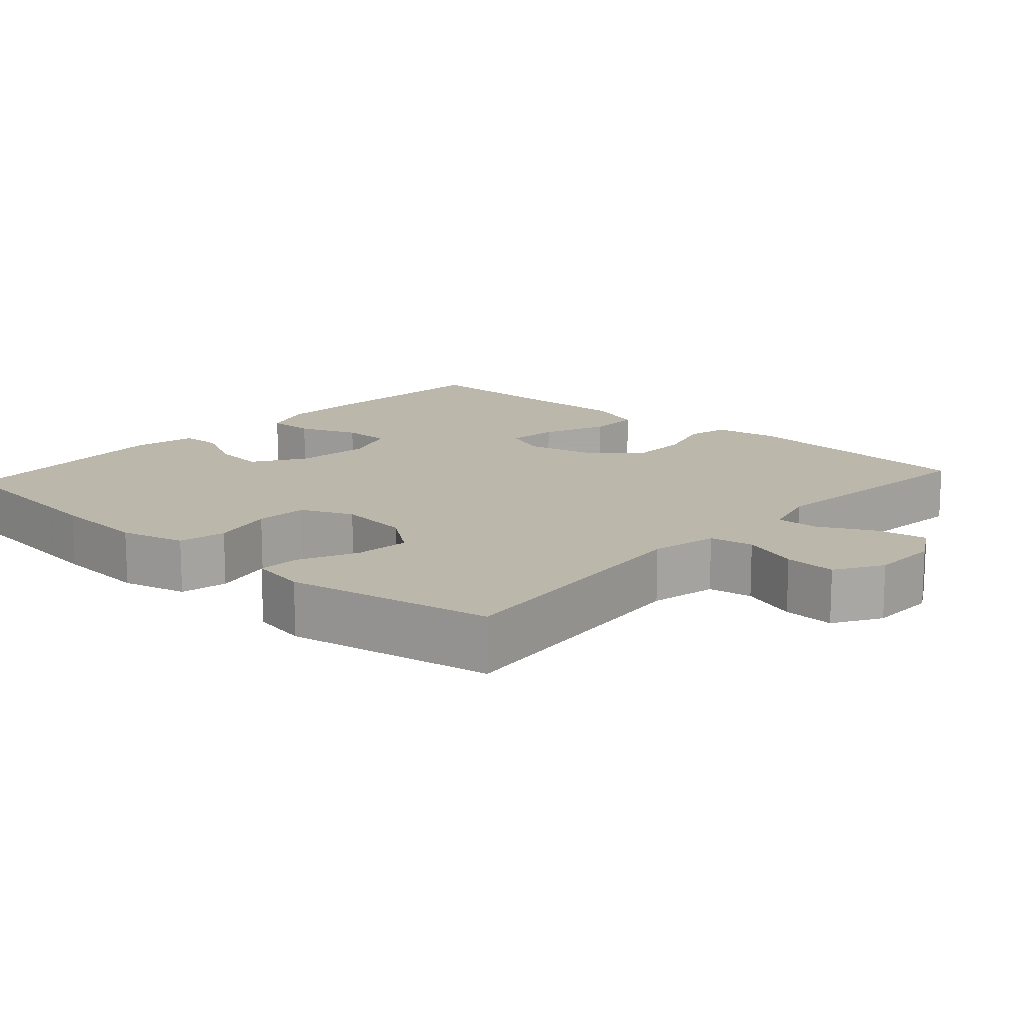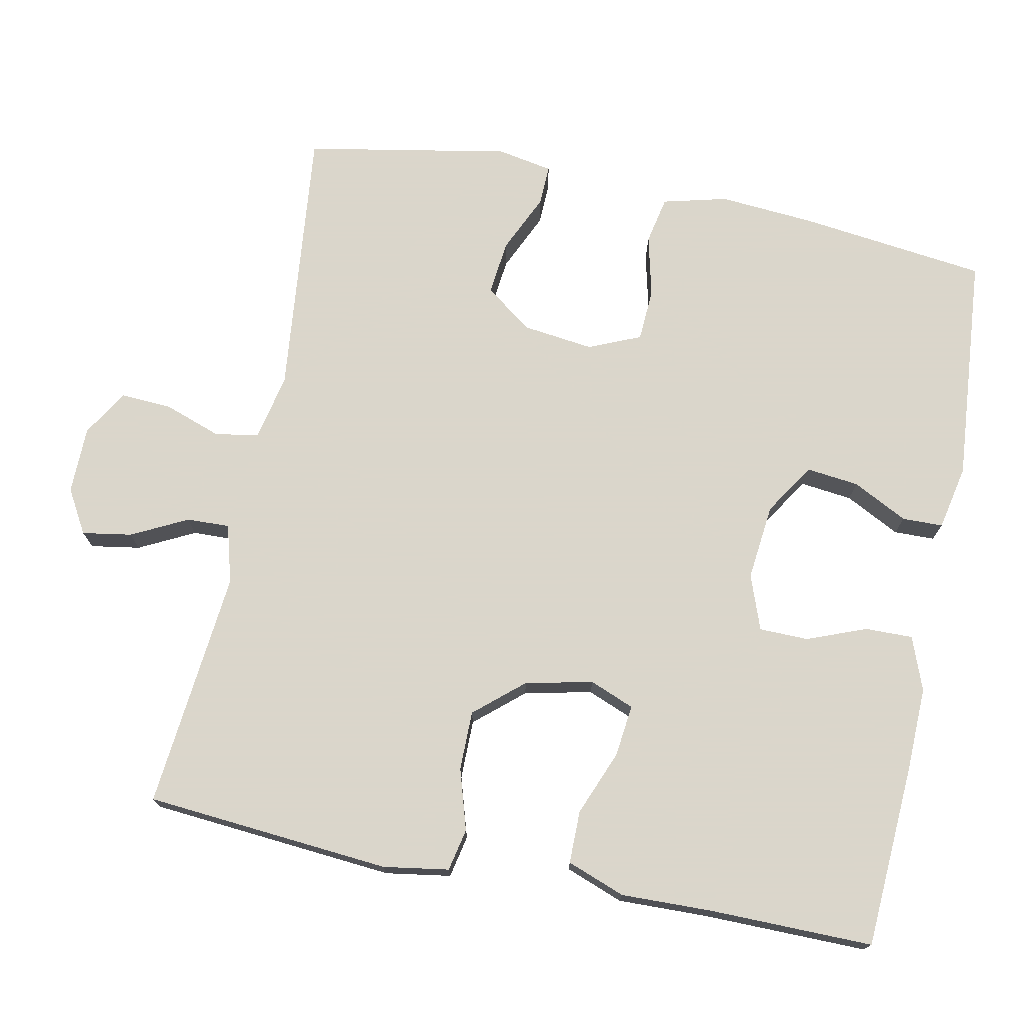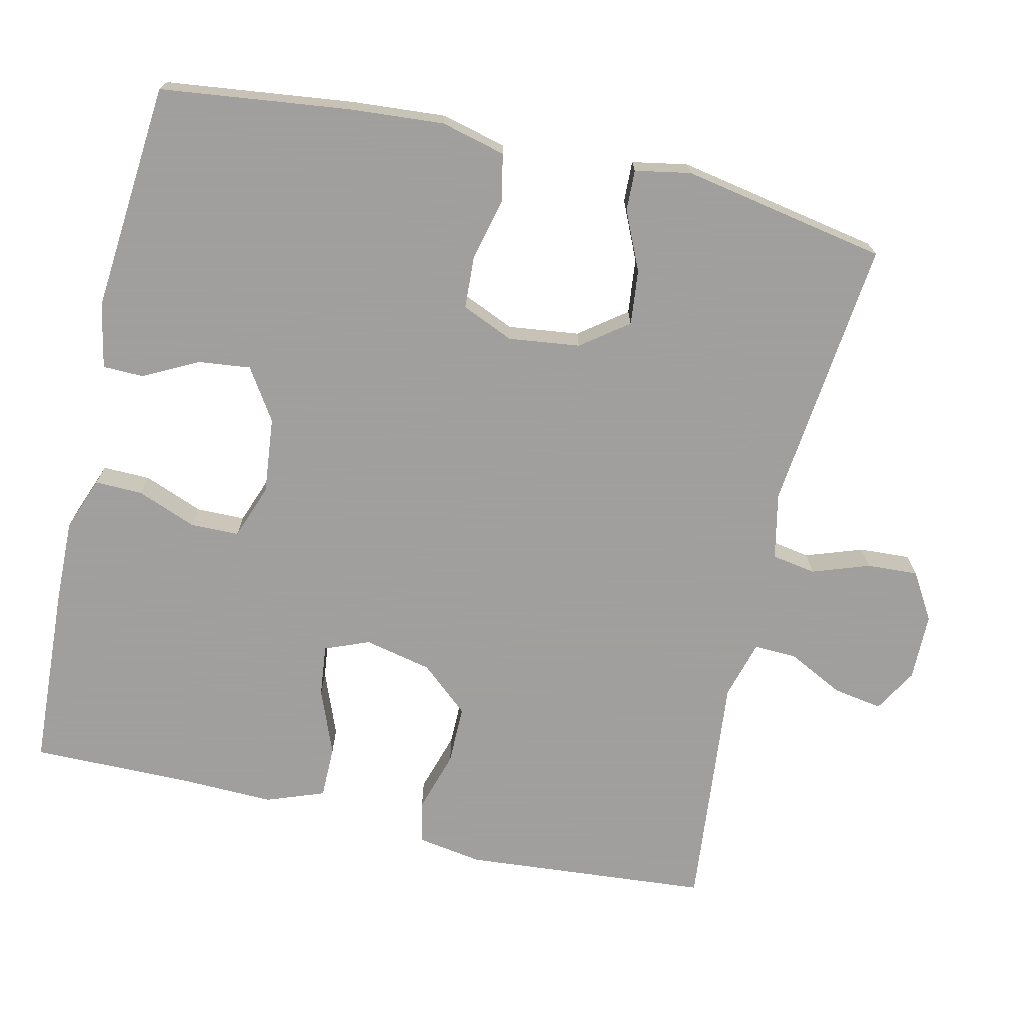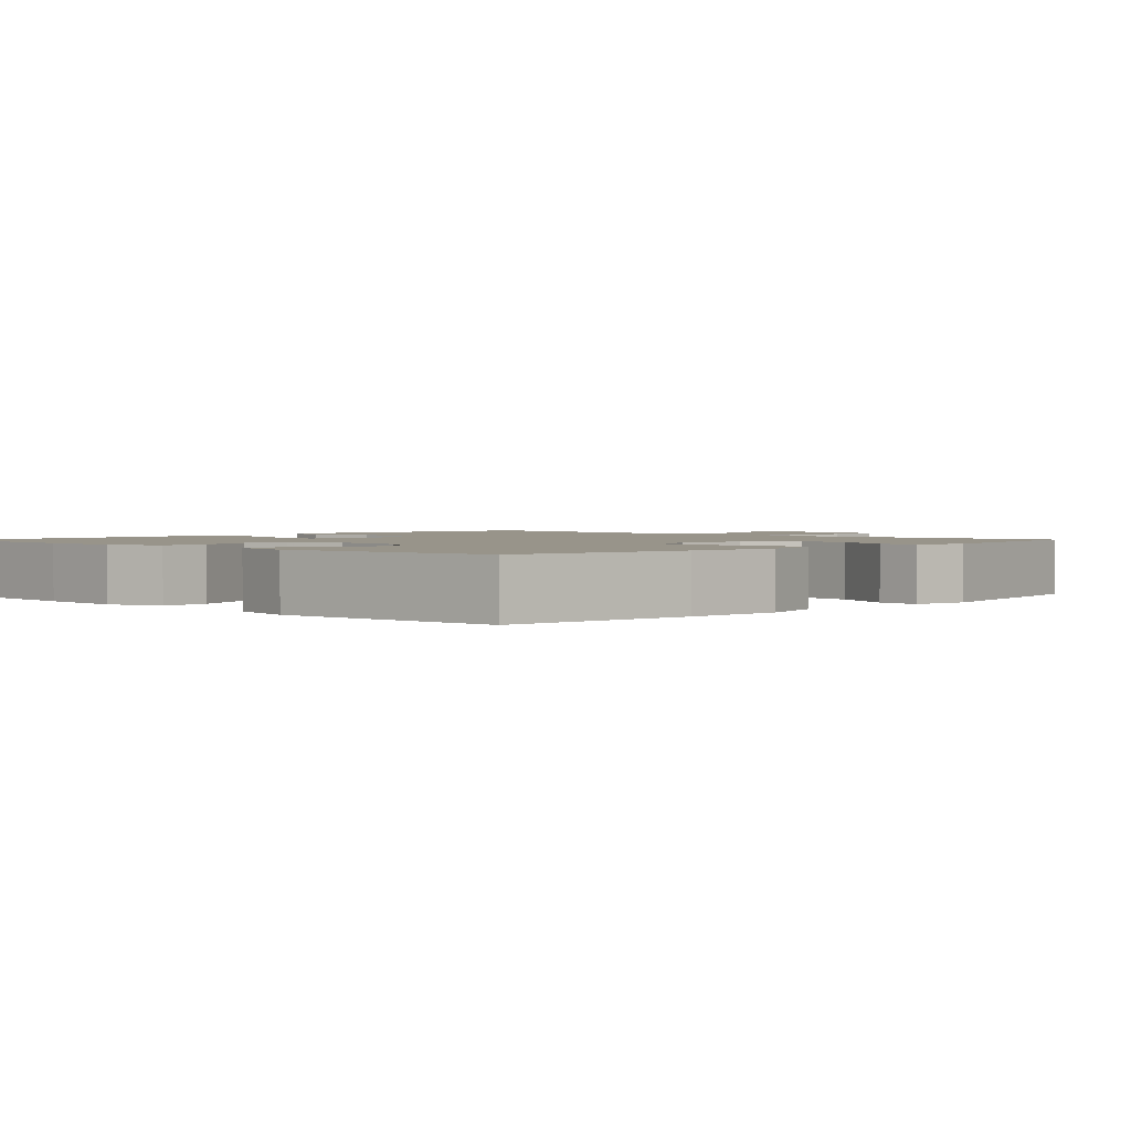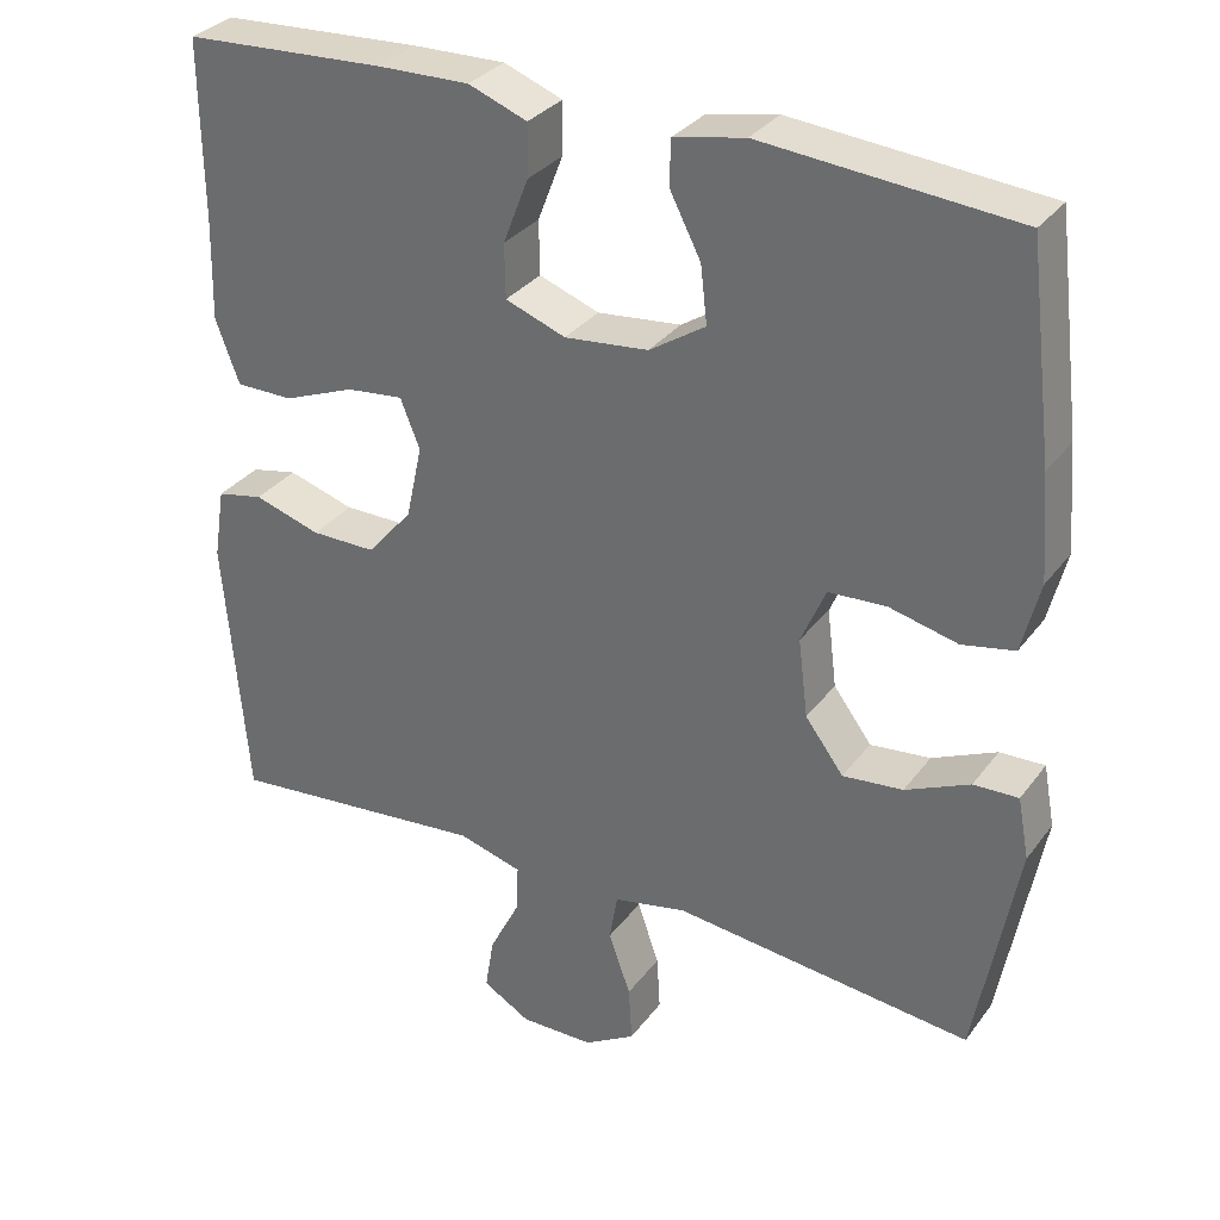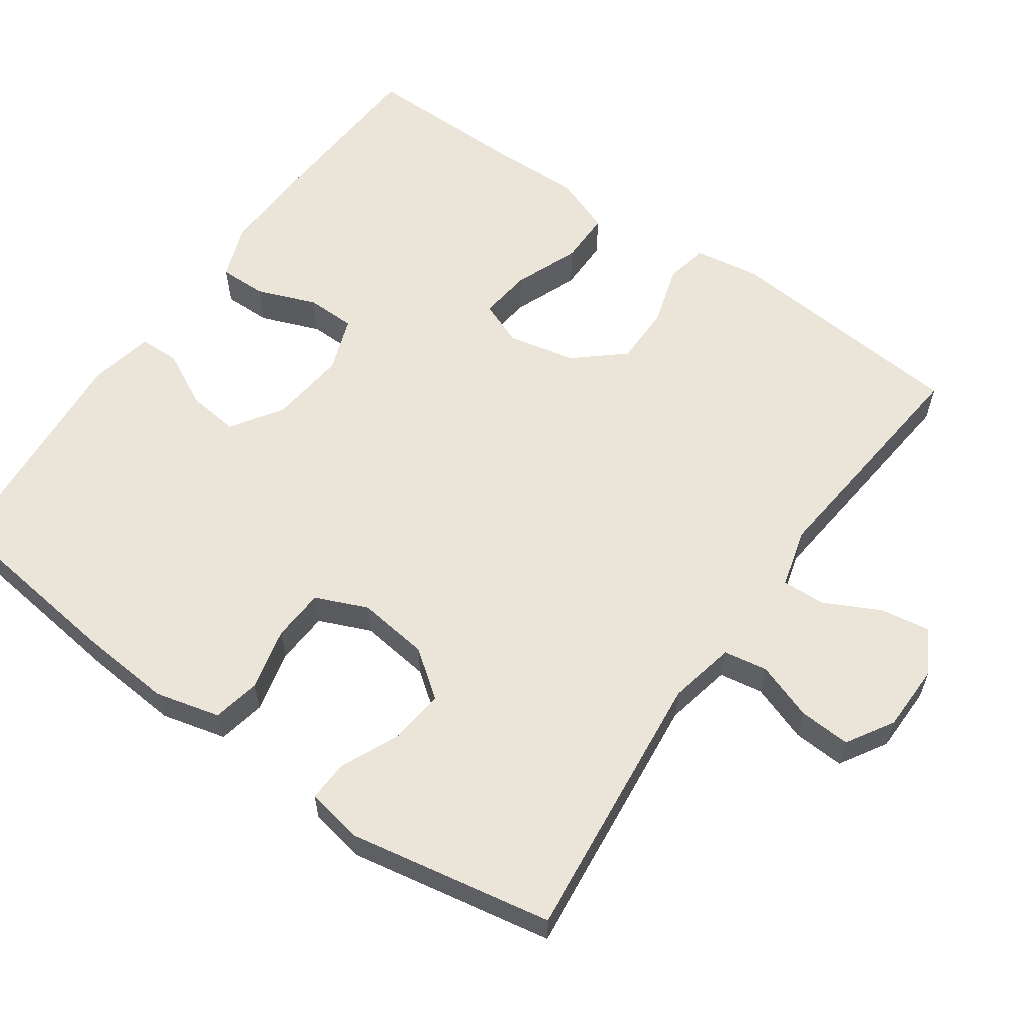
<metadata>
{"format":"obj","ext":"obj","renderer":"f3d","projection":"perspective","resolution":1024,"background":"white","views":[{"elev":14.3,"azim":132.0,"up":"+Y"},{"elev":73.7,"azim":-78.6,"up":"+Y"},{"elev":-71.5,"azim":77.0,"up":"+Y"},{"elev":1.8,"azim":44.1,"up":"+Y"},{"elev":32.0,"azim":30.5,"up":"+Z"},{"elev":59.6,"azim":125.2,"up":"+Y"}]}
</metadata>
<code>
v 0.5 0.07 0.5
v 0.531 0.07 0.246
v 0.541 0.07 0.118
v 0.519 0.07 0.031
v 0.455 0.07 0.018
v 0.371 0.07 0.038
v 0.3 0.07 0.034
v 0.27 0.07 -0.036
v 0.282 0.07 -0.132
v 0.329 0.07 -0.195
v 0.403 0.07 -0.187
v 0.482 0.07 -0.151
v 0.537 0.07 -0.149
v 0.551 0.07 -0.224
v 0.5 0.07 -0.5
v 0.132 0.07 -0.461
v 0.042 0.07 -0.48
v 0.032 0.07 -0.539
v 0.059 0.07 -0.616
v 0.063 0.07 -0.685
v 0 0.07 -0.723
v -0.091 0.07 -0.724
v -0.15 0.07 -0.69
v -0.139 0.07 -0.623
v -0.101 0.07 -0.548
v -0.099 0.07 -0.49
v -0.178 0.07 -0.468
v -0.5 0.07 -0.5
v -0.528 0.07 -0.169
v -0.514 0.07 -0.081
v -0.457 0.07 -0.069
v -0.375 0.07 -0.094
v -0.295 0.07 -0.094
v -0.239 0.07 -0.029
v -0.219 0.07 0.062
v -0.243 0.07 0.122
v -0.313 0.07 0.114
v -0.401 0.07 0.079
v -0.472 0.07 0.079
v -0.501 0.07 0.157
v -0.498 0.07 0.279
v -0.5 0.07 0.5
v -0.253 0.07 0.514
v -0.139 0.07 0.517
v -0.067 0.07 0.49
v -0.068 0.07 0.426
v -0.099 0.07 0.346
v -0.098 0.07 0.28
v -0.024 0.07 0.253
v 0.079 0.07 0.264
v 0.148 0.07 0.309
v 0.14 0.07 0.379
v 0.102 0.07 0.453
v 0.103 0.07 0.508
v 0.19 0.07 0.526
v 0.5 0 0.5
v 0.531 0 0.246
v 0.541 0 0.118
v 0.519 0 0.031
v 0.455 0 0.018
v 0.371 0 0.038
v 0.3 0 0.034
v 0.27 0 -0.036
v 0.282 0 -0.132
v 0.329 0 -0.195
v 0.403 0 -0.187
v 0.482 0 -0.151
v 0.537 0 -0.149
v 0.551 0 -0.224
v 0.5 0 -0.5
v 0.132 0 -0.461
v 0.042 0 -0.48
v 0.032 0 -0.539
v 0.059 0 -0.616
v 0.063 0 -0.685
v 0 0 -0.723
v -0.091 0 -0.724
v -0.15 0 -0.69
v -0.139 0 -0.623
v -0.101 0 -0.548
v -0.099 0 -0.49
v -0.178 0 -0.468
v -0.5 0 -0.5
v -0.528 0 -0.169
v -0.514 0 -0.081
v -0.457 0 -0.069
v -0.375 0 -0.094
v -0.295 0 -0.094
v -0.239 0 -0.029
v -0.219 0 0.062
v -0.243 0 0.122
v -0.313 0 0.114
v -0.401 0 0.079
v -0.472 0 0.079
v -0.501 0 0.157
v -0.498 0 0.279
v -0.5 0 0.5
v -0.253 0 0.514
v -0.139 0 0.517
v -0.067 0 0.49
v -0.068 0 0.426
v -0.099 0 0.346
v -0.098 0 0.28
v -0.024 0 0.253
v 0.079 0 0.264
v 0.148 0 0.309
v 0.14 0 0.379
v 0.102 0 0.453
v 0.103 0 0.508
v 0.19 0 0.526
f 4 5 6
f 3 4 6
f 2 3 6
f 1 2 6
f 55 1 6
f 54 55 6
f 53 54 6
f 52 53 6
f 51 52 6 7
f 50 51 7 8
f 49 50 8 9
f 48 49 9 10
f 45 46 47
f 44 45 47
f 43 44 47
f 42 43 47
f 41 42 47
f 41 47 48
f 40 41 48
f 39 40 48
f 38 39 48
f 37 38 48
f 36 37 48
f 35 36 48 10
f 30 31 32
f 29 30 32
f 28 29 32
f 27 28 32
f 26 27 32 33
f 23 24 25
f 22 23 25
f 21 22 25
f 20 21 25
f 19 20 25
f 18 19 25
f 17 18 25 26
f 26 33 34
f 17 26 34
f 16 17 34
f 14 15 16
f 13 14 16
f 12 13 16
f 11 12 16
f 16 34 35 10
f 10 11 16
f 61 60 59
f 61 59 58
f 61 58 57
f 61 57 56
f 61 56 110
f 61 110 109
f 61 109 108
f 61 108 107
f 62 61 107 106
f 63 62 106 105
f 64 63 105 104
f 65 64 104 103
f 102 101 100
f 102 100 99
f 102 99 98
f 102 98 97
f 102 97 96
f 103 102 96
f 103 96 95
f 103 95 94
f 103 94 93
f 103 93 92
f 103 92 91
f 65 103 91 90
f 87 86 85
f 87 85 84
f 87 84 83
f 87 83 82
f 88 87 82 81
f 80 79 78
f 80 78 77
f 80 77 76
f 80 76 75
f 80 75 74
f 80 74 73
f 81 80 73 72
f 89 88 81
f 89 81 72
f 89 72 71
f 71 70 69
f 71 69 68
f 71 68 67
f 71 67 66
f 65 90 89 71
f 71 66 65
f 1 56 57 2
f 2 57 58 3
f 3 58 59 4
f 4 59 60 5
f 5 60 61 6
f 6 61 62 7
f 7 62 63 8
f 8 63 64 9
f 9 64 65 10
f 10 65 66 11
f 11 66 67 12
f 12 67 68 13
f 13 68 69 14
f 14 69 70 15
f 15 70 71 16
f 16 71 72 17
f 17 72 73 18
f 18 73 74 19
f 19 74 75 20
f 20 75 76 21
f 21 76 77 22
f 22 77 78 23
f 23 78 79 24
f 24 79 80 25
f 25 80 81 26
f 26 81 82 27
f 27 82 83 28
f 28 83 84 29
f 29 84 85 30
f 30 85 86 31
f 31 86 87 32
f 32 87 88 33
f 33 88 89 34
f 34 89 90 35
f 35 90 91 36
f 36 91 92 37
f 37 92 93 38
f 38 93 94 39
f 39 94 95 40
f 40 95 96 41
f 41 96 97 42
f 42 97 98 43
f 43 98 99 44
f 44 99 100 45
f 45 100 101 46
f 46 101 102 47
f 47 102 103 48
f 48 103 104 49
f 49 104 105 50
f 50 105 106 51
f 51 106 107 52
f 52 107 108 53
f 53 108 109 54
f 54 109 110 55
f 55 110 56 1

</code>
